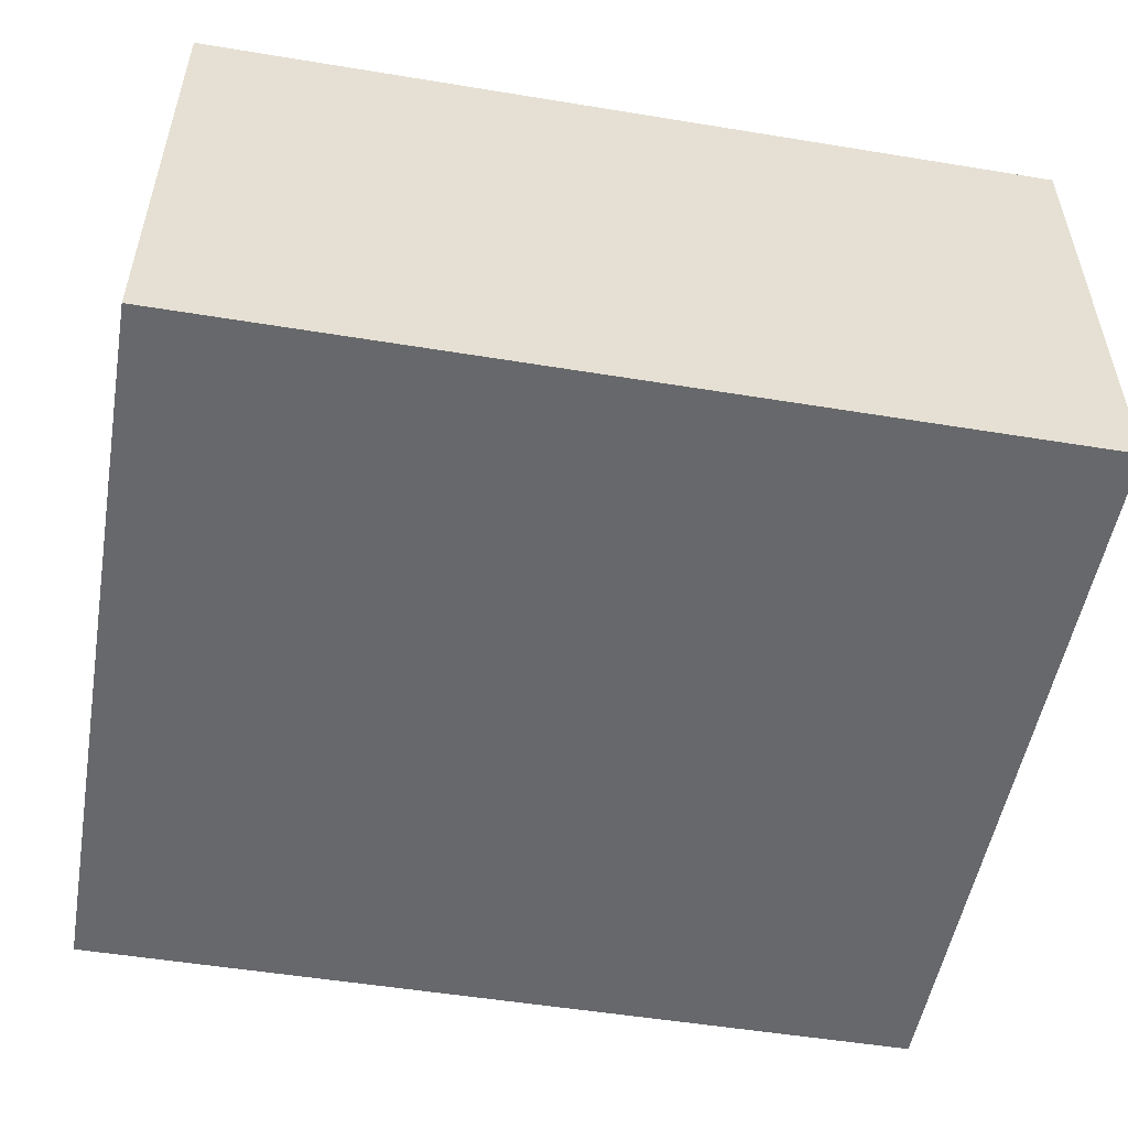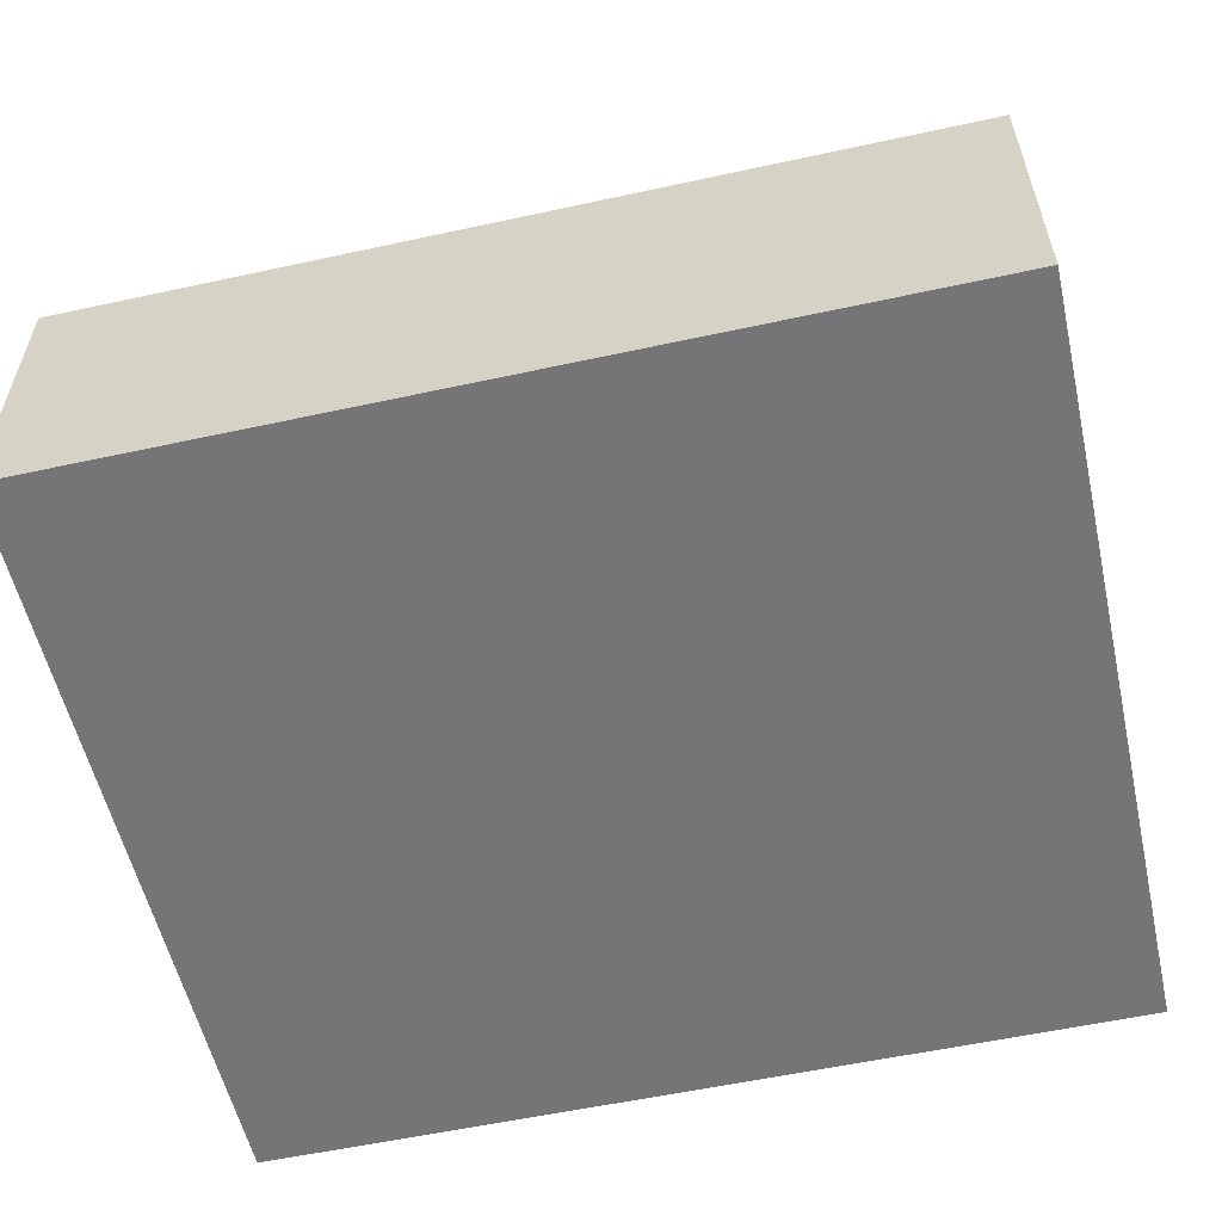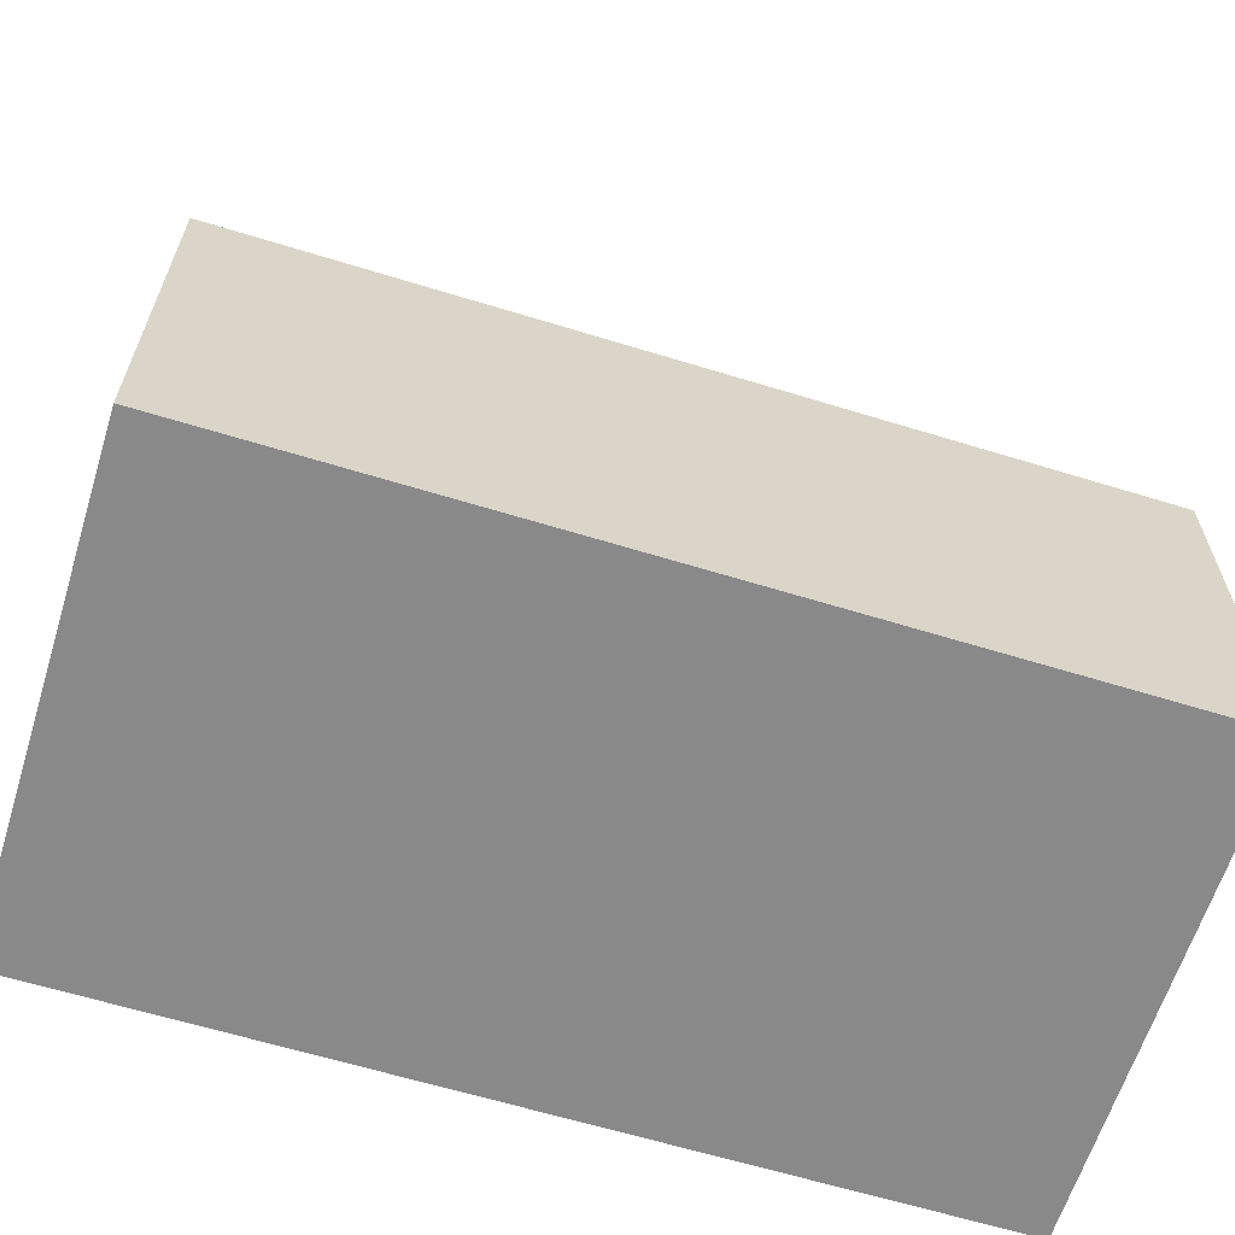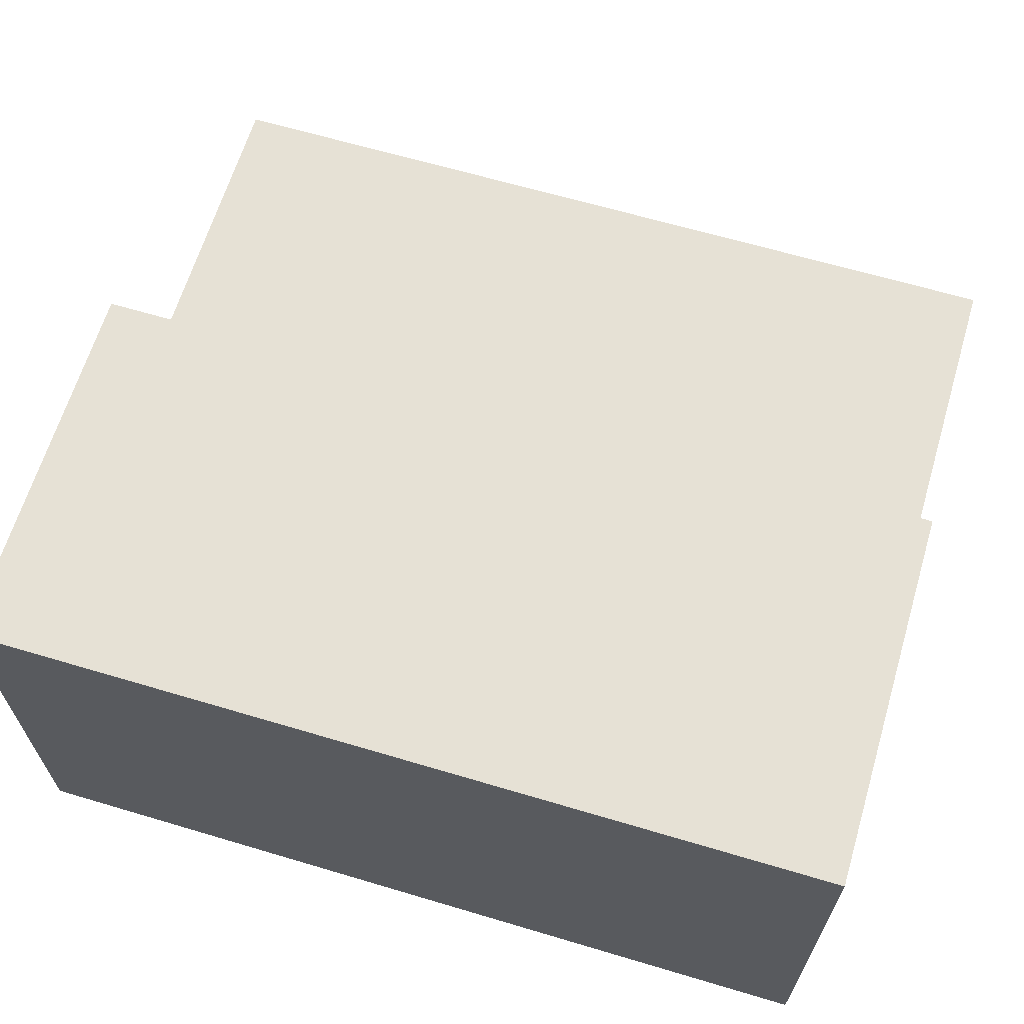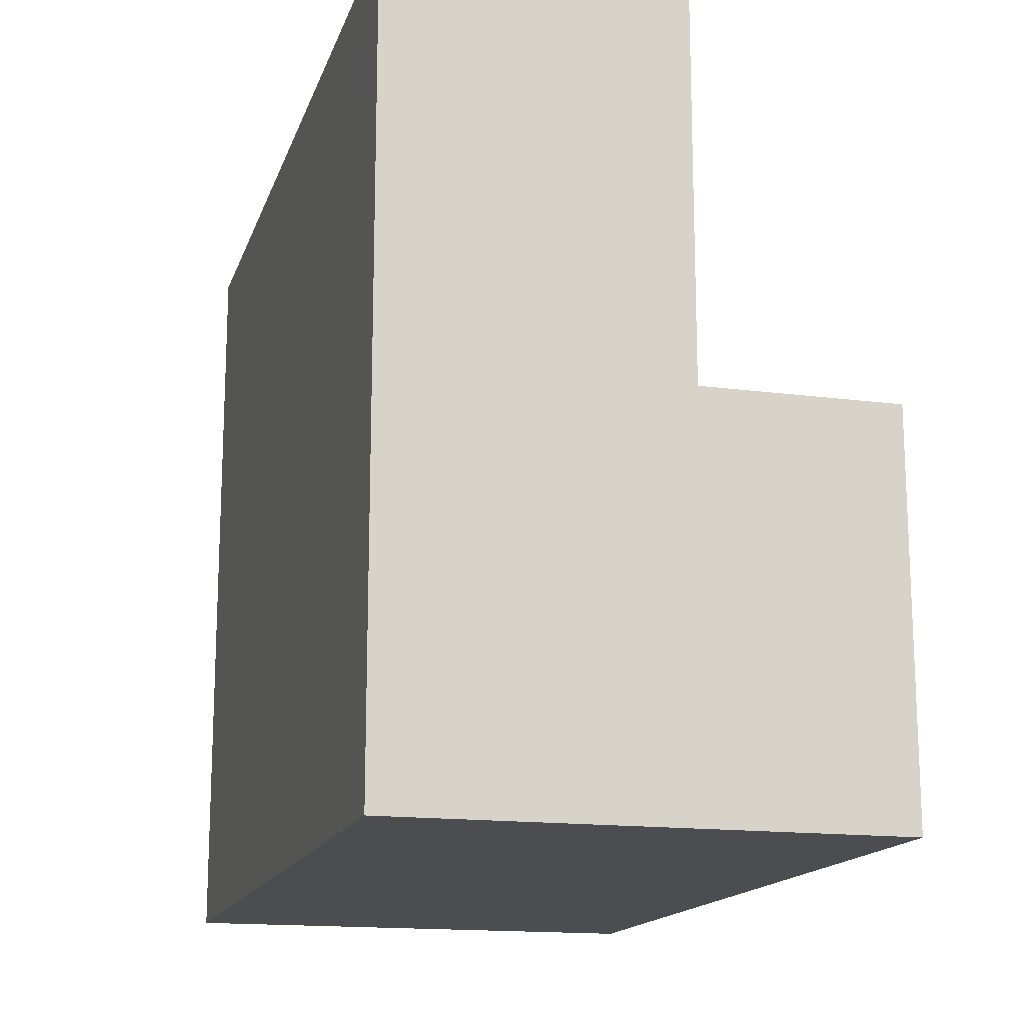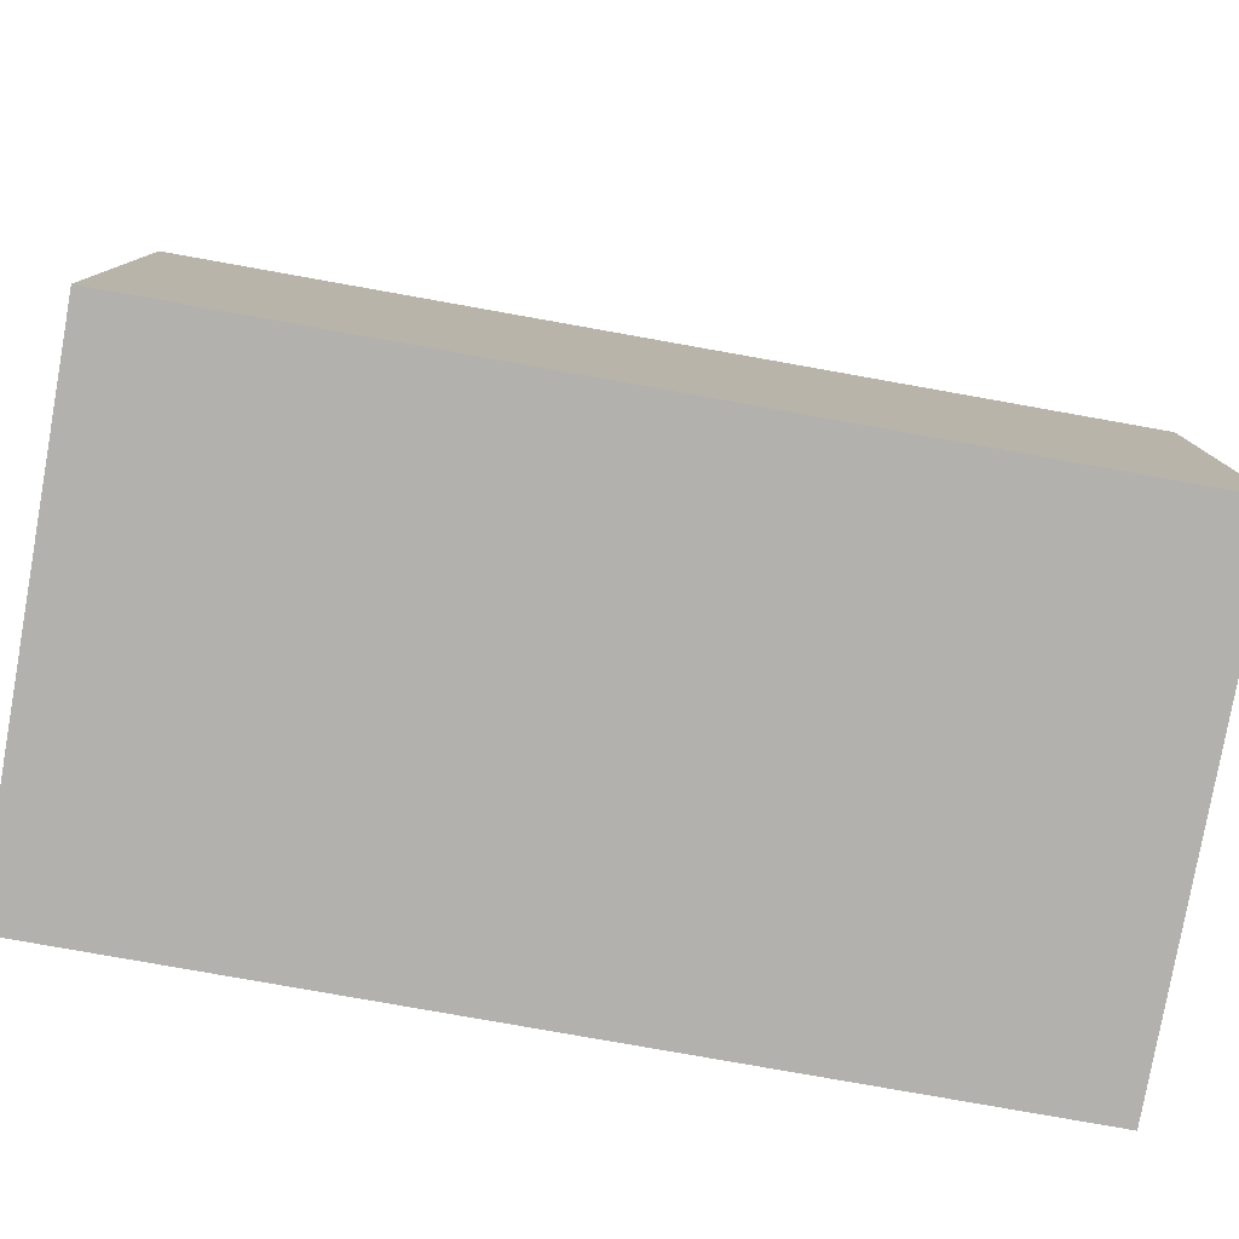
<metadata>
{"format":"obj","ext":"obj","renderer":"f3d","projection":"perspective","resolution":1024,"background":"white","views":[{"elev":-52.3,"azim":170.0,"up":"+Y"},{"elev":-56.6,"azim":12.8,"up":"+Y"},{"elev":-63.1,"azim":162.7,"up":"+Z"},{"elev":64.6,"azim":-163.3,"up":"+Y"},{"elev":-15.7,"azim":74.6,"up":"+Z"},{"elev":-79.2,"azim":169.9,"up":"+Z"}]}
</metadata>
<code>
o
v -1.5 0 7.6
v -1.5 0 7
v -1.5 0 6.8
v -1.5 0.1 7.2
v -1.5 0.1 7.1
v -1.5 0.2 7.4
v -1.5 0.2 7.2
v -1.5 0.2 7.1
v -1.5 0.2 7
v -1.5 0.3 7.6
v -1.5 0.3 7.4
v -1.5 0.3 7.2
v -1.5 0.5 7.2
v -1.5 0.5 6.8
v -0.6 0 7.6
v -0.6 0 7
v -0.6 0 6.8
v -0.6 0.1 7.2
v -0.6 0.1 7.1
v -0.6 0.2 7.4
v -0.6 0.2 7.2
v -0.6 0.2 7.1
v -0.6 0.2 7
v -0.6 0.3 7.6
v -0.6 0.3 7.4
v -0.6 0.3 7.2
v -0.6 0.5 7.2
v -0.6 0.5 6.8
v -1.5 0 7.6
v -1.5 0.3 7.6
v -1.3 0.2 7.6
v -1.3 0.3 7.6
v -1.2 0.2 7.6
v -1.2 0.3 7.6
v -1 0.1 7.6
v -1 0.3 7.6
v -0.9 0.1 7.6
v -0.9 0.3 7.6
v -0.6 0 7.6
v -0.6 0.3 7.6
v -1.5 0.3 7.2
v -1.5 0.5 7.2
v -0.6 0.3 7.2
v -0.6 0.5 7.2
v -1.5 0 6.8
v -1.5 0.5 6.8
v -0.6 0 6.8
v -0.6 0.5 6.8
v -1.5 0 7.6
v -0.6 0 7.6
v -1.4 0 7.5
v -0.7 0 7.5
v -1.5 0 7
v -1.4 0 7
v -0.7 0 7
v -0.6 0 7
v -1.5 0 6.8
v -0.6 0 6.8
v -1.5 0.3 7.6
v -1.3 0.3 7.6
v -1.2 0.3 7.6
v -1 0.3 7.6
v -0.9 0.3 7.6
v -0.6 0.3 7.6
v -1.4 0.3 7.5
v -1.3 0.3 7.5
v -1.1 0.3 7.5
v -1 0.3 7.5
v -0.9 0.3 7.5
v -0.8 0.3 7.5
v -1.5 0.3 7.4
v -1.4 0.3 7.4
v -0.7 0.3 7.4
v -0.6 0.3 7.4
v -1.2 0.3 7.3
v -1.1 0.3 7.3
v -0.8 0.3 7.3
v -0.7 0.3 7.3
v -1.5 0.3 7.2
v -0.6 0.3 7.2
v -1.5 0.5 7.2
v -0.6 0.5 7.2
v -1.5 0.5 6.8
v -0.6 0.5 6.8
f 4 2 1
f 5 2 4
f 6 4 1
f 7 5 4
f 7 4 6
f 8 2 5
f 8 5 7
f 9 3 2
f 9 2 8
f 10 6 1
f 11 8 7
f 11 6 10
f 11 7 6
f 11 9 8
f 12 9 11
f 13 9 12
f 14 3 9
f 14 9 13
f 15 16 18
f 18 16 19
f 15 18 20
f 18 19 21
f 20 18 21
f 19 16 22
f 21 19 22
f 16 17 23
f 22 16 23
f 15 20 24
f 21 22 25
f 24 20 25
f 20 21 25
f 22 23 25
f 25 23 26
f 26 23 27
f 23 17 28
f 27 23 28
f 31 30 29
f 32 30 31
f 33 31 29
f 33 32 31
f 34 32 33
f 35 33 29
f 35 34 33
f 36 34 35
f 37 35 29
f 37 36 35
f 38 36 37
f 39 37 29
f 39 38 37
f 40 38 39
f 43 42 41
f 44 42 43
f 45 46 47
f 47 46 48
f 51 50 49
f 52 50 51
f 53 51 49
f 54 52 51
f 54 51 53
f 55 50 52
f 55 52 54
f 56 50 55
f 57 54 53
f 57 55 54
f 57 56 55
f 58 56 57
f 59 60 65
f 60 61 66
f 65 60 66
f 61 62 67
f 62 63 68
f 67 62 68
f 63 64 69
f 68 63 69
f 69 64 70
f 59 65 71
f 65 66 72
f 71 65 72
f 70 64 73
f 73 64 74
f 72 66 75
f 66 61 75
f 61 67 75
f 71 72 75
f 67 68 76
f 75 67 76
f 68 69 76
f 69 70 76
f 70 73 77
f 76 70 77
f 73 74 78
f 77 73 78
f 71 75 79
f 76 77 79
f 77 78 79
f 75 76 79
f 78 74 80
f 79 78 80
f 81 82 83
f 83 82 84

</code>
